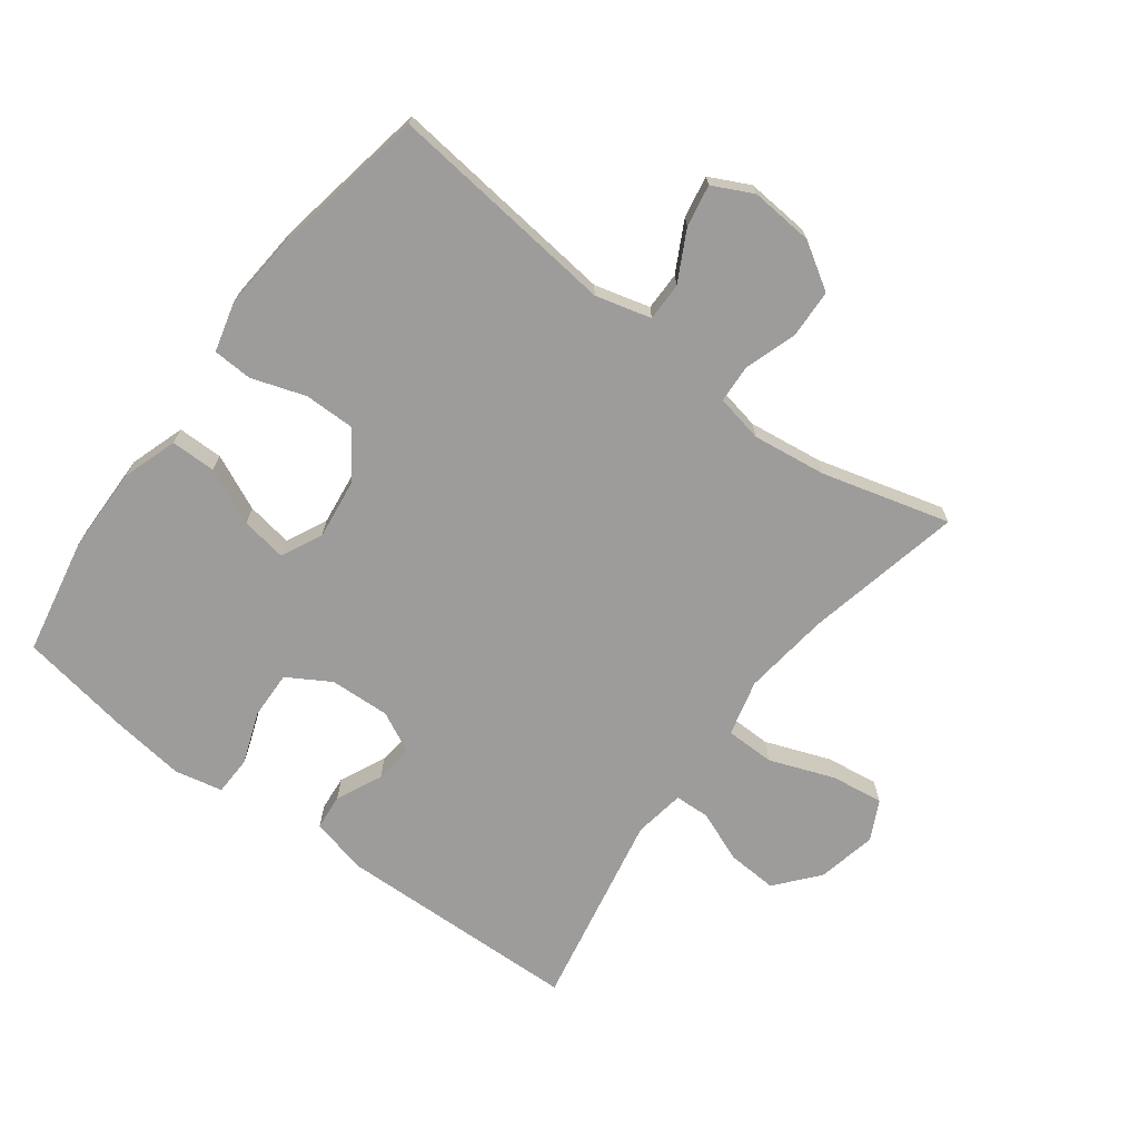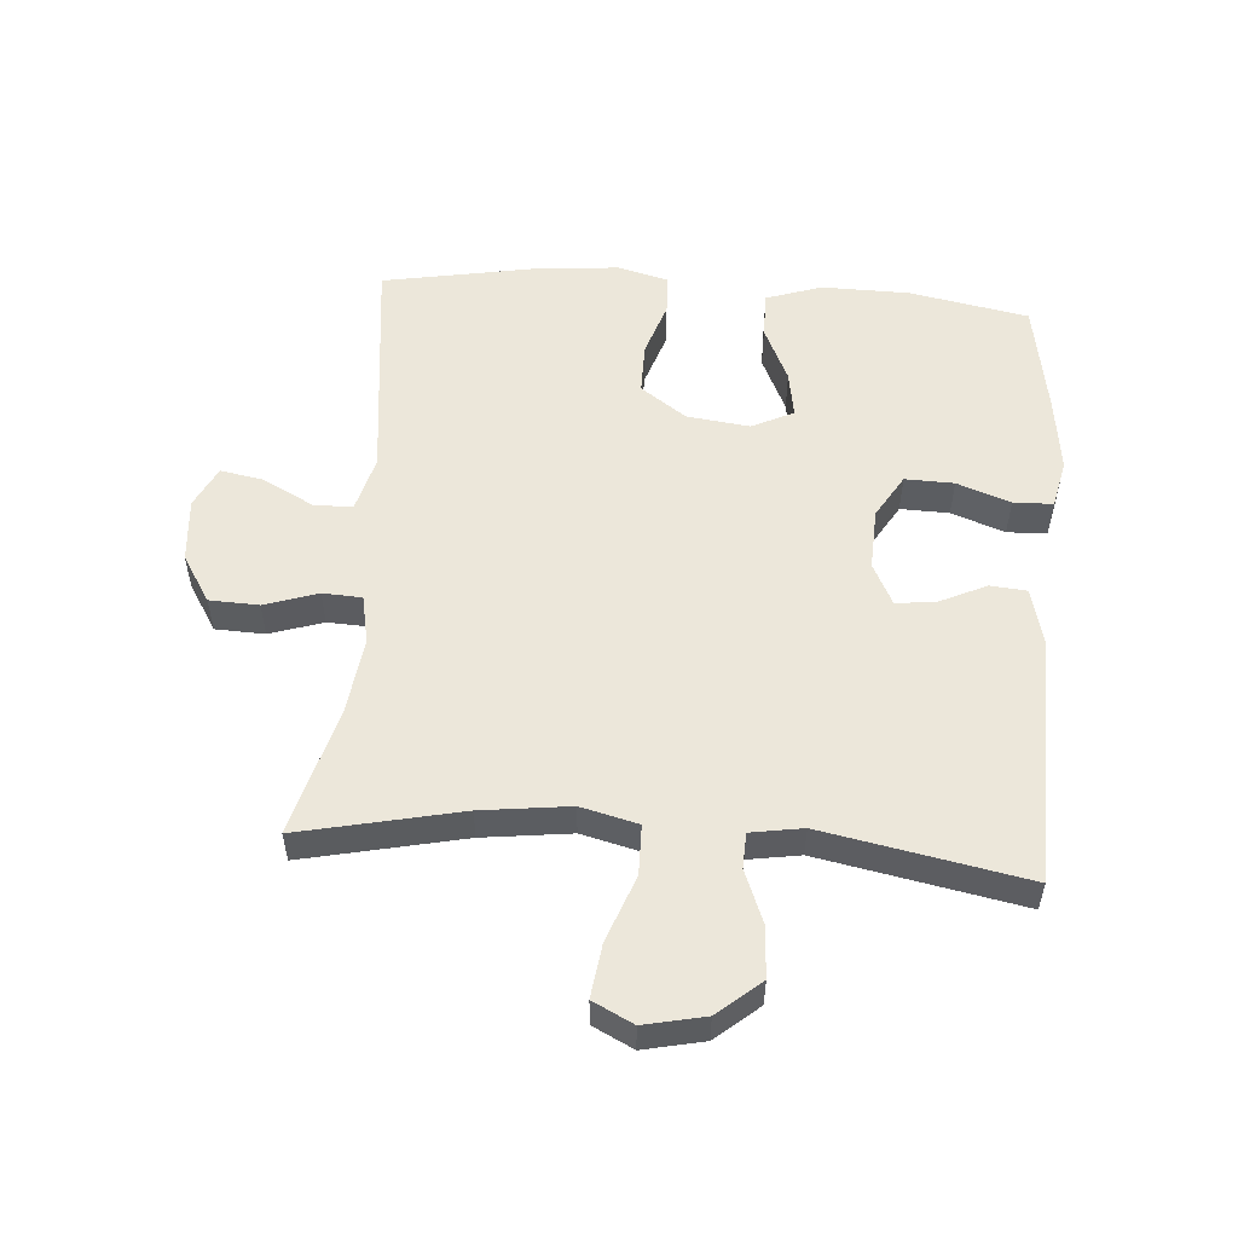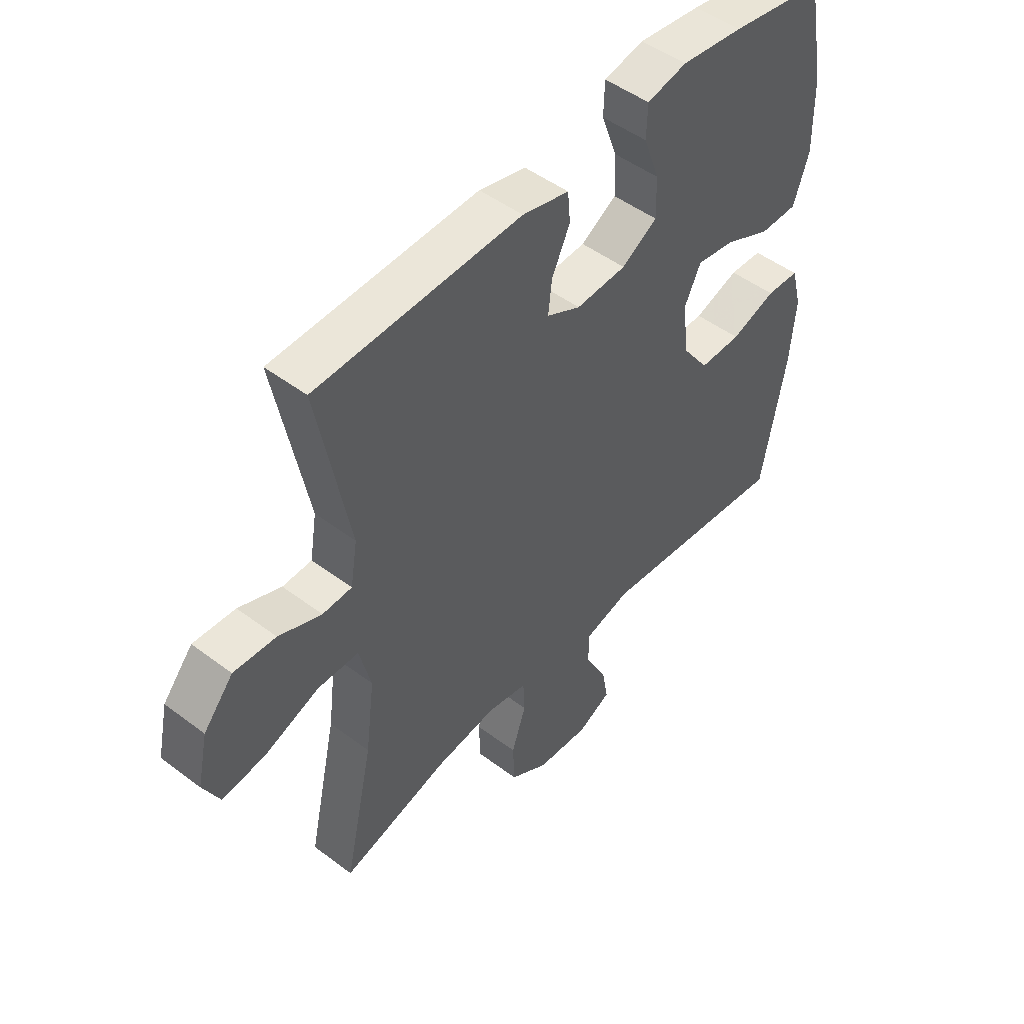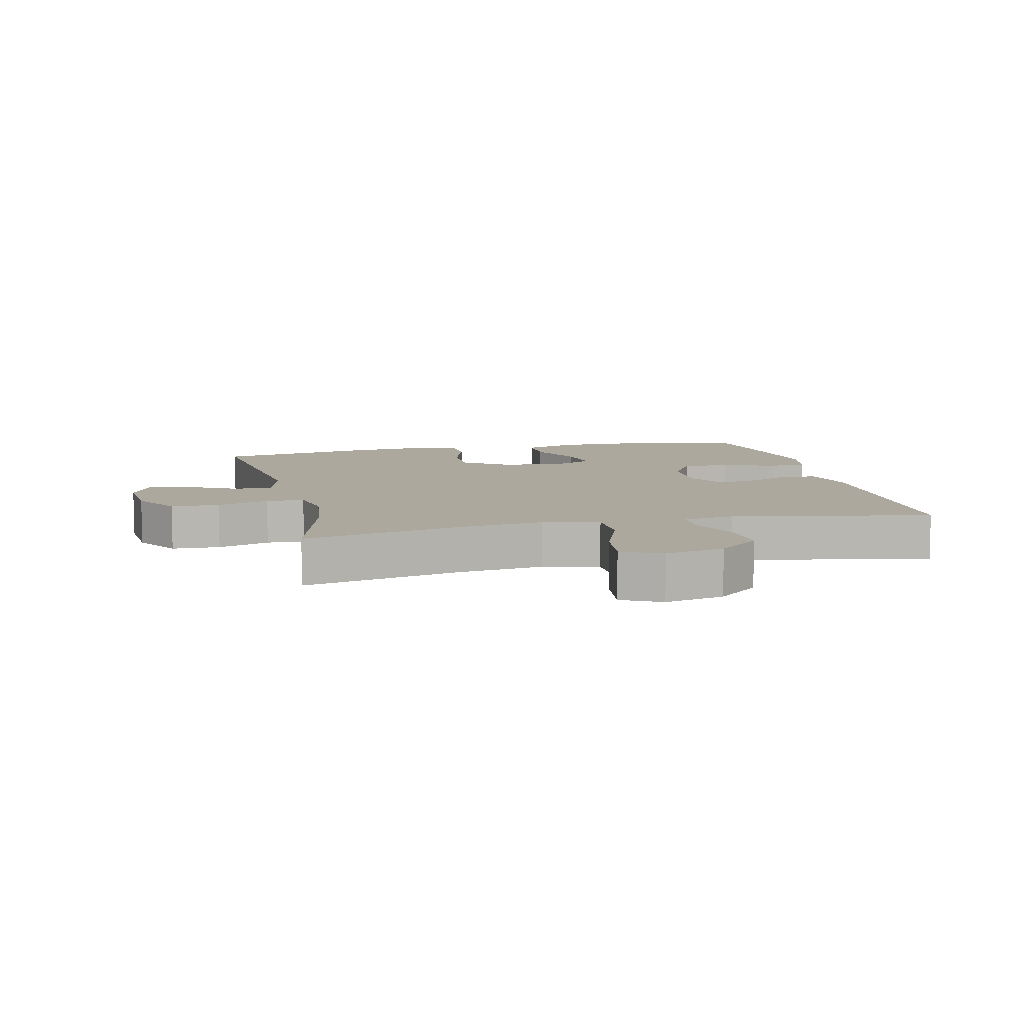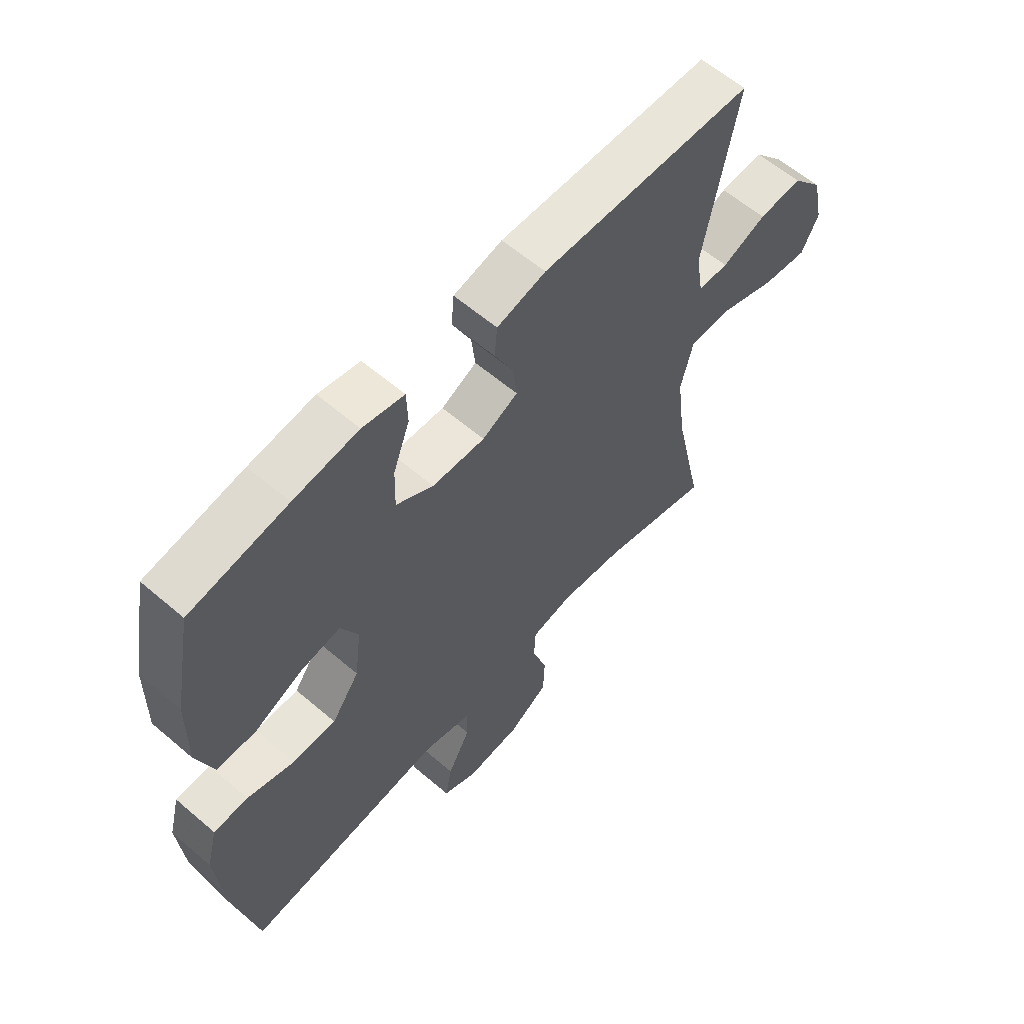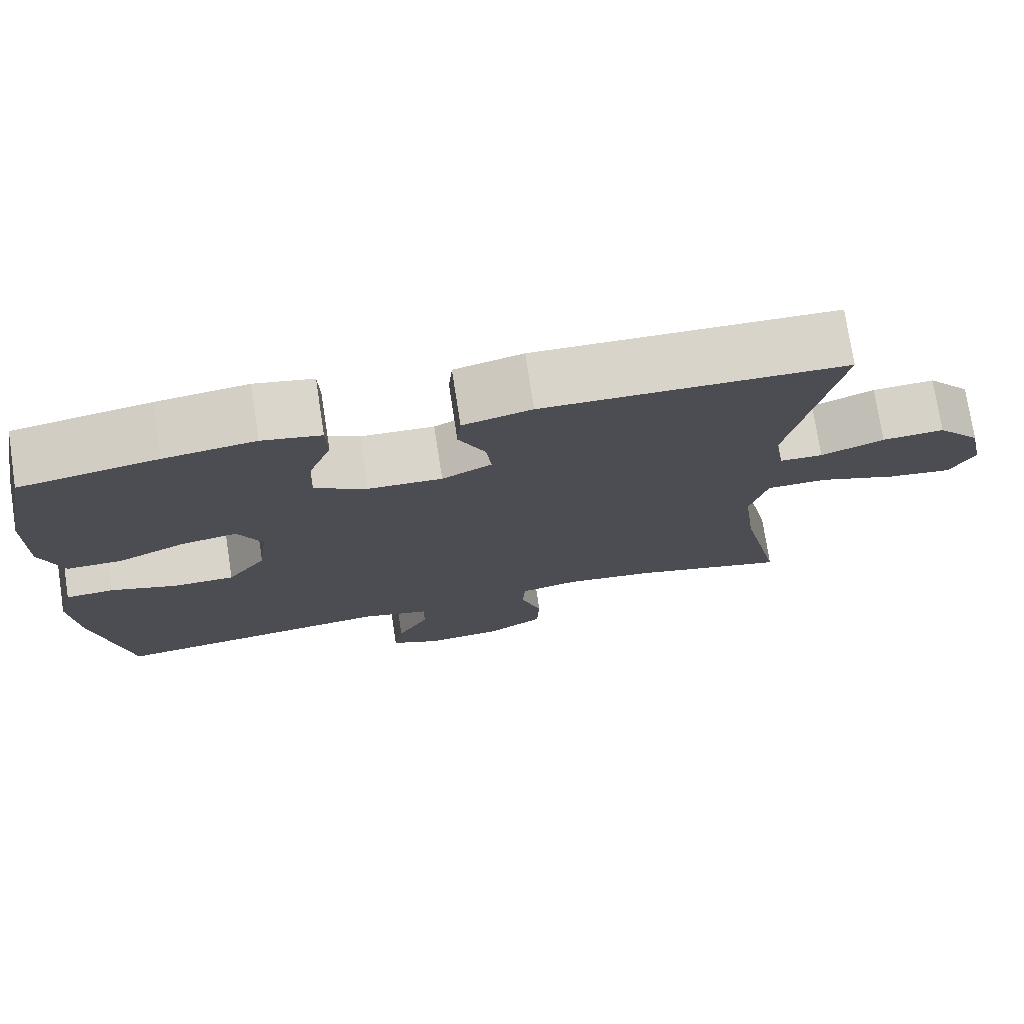
<metadata>
{"format":"obj","ext":"obj","renderer":"f3d","projection":"perspective","resolution":1024,"background":"white","views":[{"elev":-70.1,"azim":143.3,"up":"+Y"},{"elev":54.1,"azim":-85.7,"up":"+Y"},{"elev":48.9,"azim":-50.0,"up":"+Z"},{"elev":8.7,"azim":-103.2,"up":"+Y"},{"elev":60.3,"azim":131.2,"up":"+Z"},{"elev":75.3,"azim":171.3,"up":"+Z"}]}
</metadata>
<code>
v -0.5 0.07 0.5
v -0.115 0.07 0.51
v -0.027 0.07 0.488
v -0.022 0.07 0.432
v -0.056 0.07 0.36
v -0.063 0.07 0.299
v 0.001 0.07 0.267
v 0.096 0.07 0.271
v 0.163 0.07 0.311
v 0.161 0.07 0.386
v 0.131 0.07 0.468
v 0.133 0.07 0.529
v 0.208 0.07 0.545
v 0.325 0.07 0.53
v 0.5 0.07 0.5
v 0.535 0.07 0.317
v 0.537 0.07 0.182
v 0.508 0.07 0.096
v 0.437 0.07 0.096
v 0.35 0.07 0.136
v 0.278 0.07 0.148
v 0.247 0.07 0.084
v 0.259 0.07 -0.013
v 0.309 0.07 -0.083
v 0.388 0.07 -0.083
v 0.473 0.07 -0.055
v 0.535 0.07 -0.058
v 0.555 0.07 -0.135
v 0.545 0.07 -0.255
v 0.5 0.07 -0.5
v 0.138 0.07 -0.459
v 0.051 0.07 -0.482
v 0.051 0.07 -0.542
v 0.092 0.07 -0.62
v 0.104 0.07 -0.686
v 0.041 0.07 -0.717
v -0.058 0.07 -0.709
v -0.13 0.07 -0.664
v -0.133 0.07 -0.588
v -0.106 0.07 -0.506
v -0.109 0.07 -0.446
v -0.184 0.07 -0.431
v -0.3 0.07 -0.446
v -0.5 0.07 -0.5
v -0.446 0.07 -0.253
v -0.429 0.07 -0.117
v -0.451 0.07 -0.029
v -0.528 0.07 -0.028
v -0.63 0.07 -0.066
v -0.712 0.07 -0.077
v -0.743 0.07 -0.015
v -0.723 0.07 0.078
v -0.667 0.07 0.144
v -0.588 0.07 0.139
v -0.508 0.07 0.107
v -0.453 0.07 0.109
v -0.44 0.07 0.189
v -0.5 0 0.5
v -0.115 0 0.51
v -0.027 0 0.488
v -0.022 0 0.432
v -0.056 0 0.36
v -0.063 0 0.299
v 0.001 0 0.267
v 0.096 0 0.271
v 0.163 0 0.311
v 0.161 0 0.386
v 0.131 0 0.468
v 0.133 0 0.529
v 0.208 0 0.545
v 0.325 0 0.53
v 0.5 0 0.5
v 0.535 0 0.317
v 0.537 0 0.182
v 0.508 0 0.096
v 0.437 0 0.096
v 0.35 0 0.136
v 0.278 0 0.148
v 0.247 0 0.084
v 0.259 0 -0.013
v 0.309 0 -0.083
v 0.388 0 -0.083
v 0.473 0 -0.055
v 0.535 0 -0.058
v 0.555 0 -0.135
v 0.545 0 -0.255
v 0.5 0 -0.5
v 0.138 0 -0.459
v 0.051 0 -0.482
v 0.051 0 -0.542
v 0.092 0 -0.62
v 0.104 0 -0.686
v 0.041 0 -0.717
v -0.058 0 -0.709
v -0.13 0 -0.664
v -0.133 0 -0.588
v -0.106 0 -0.506
v -0.109 0 -0.446
v -0.184 0 -0.431
v -0.3 0 -0.446
v -0.5 0 -0.5
v -0.446 0 -0.253
v -0.429 0 -0.117
v -0.451 0 -0.029
v -0.528 0 -0.028
v -0.63 0 -0.066
v -0.712 0 -0.077
v -0.743 0 -0.015
v -0.723 0 0.078
v -0.667 0 0.144
v -0.588 0 0.139
v -0.508 0 0.107
v -0.453 0 0.109
v -0.44 0 0.189
f 52 53 54 55
f 52 55 56
f 51 52 56
f 48 49 50 51
f 47 48 51 56
f 46 47 56 57
f 43 44 45
f 42 43 45 46
f 41 42 46 57
f 37 38 39 40
f 37 40 41
f 36 37 41
f 33 34 35 36
f 32 33 36 41
f 31 32 41 57
f 25 26 27 28
f 24 25 28 29
f 17 18 19 20
f 17 20 21
f 16 17 21
f 15 16 21
f 14 15 21
f 13 14 21 22
f 10 11 12 13
f 9 10 13 22
f 2 3 4 5
f 2 5 6
f 1 2 6
f 57 1 6 7
f 24 29 30 31
f 23 24 31 57
f 8 9 22 23
f 7 8 23 57
f 112 111 110 109
f 113 112 109
f 113 109 108
f 108 107 106 105
f 113 108 105 104
f 114 113 104 103
f 102 101 100
f 103 102 100 99
f 114 103 99 98
f 97 96 95 94
f 98 97 94
f 98 94 93
f 93 92 91 90
f 98 93 90 89
f 114 98 89 88
f 85 84 83 82
f 86 85 82 81
f 77 76 75 74
f 78 77 74
f 78 74 73
f 78 73 72
f 78 72 71
f 79 78 71 70
f 70 69 68 67
f 79 70 67 66
f 62 61 60 59
f 63 62 59
f 63 59 58
f 64 63 58 114
f 88 87 86 81
f 114 88 81 80
f 80 79 66 65
f 114 80 65 64
f 1 58 59 2
f 2 59 60 3
f 3 60 61 4
f 4 61 62 5
f 5 62 63 6
f 6 63 64 7
f 7 64 65 8
f 8 65 66 9
f 9 66 67 10
f 10 67 68 11
f 11 68 69 12
f 12 69 70 13
f 13 70 71 14
f 14 71 72 15
f 15 72 73 16
f 16 73 74 17
f 17 74 75 18
f 18 75 76 19
f 19 76 77 20
f 20 77 78 21
f 21 78 79 22
f 22 79 80 23
f 23 80 81 24
f 24 81 82 25
f 25 82 83 26
f 26 83 84 27
f 27 84 85 28
f 28 85 86 29
f 29 86 87 30
f 30 87 88 31
f 31 88 89 32
f 32 89 90 33
f 33 90 91 34
f 34 91 92 35
f 35 92 93 36
f 36 93 94 37
f 37 94 95 38
f 38 95 96 39
f 39 96 97 40
f 40 97 98 41
f 41 98 99 42
f 42 99 100 43
f 43 100 101 44
f 44 101 102 45
f 45 102 103 46
f 46 103 104 47
f 47 104 105 48
f 48 105 106 49
f 49 106 107 50
f 50 107 108 51
f 51 108 109 52
f 52 109 110 53
f 53 110 111 54
f 54 111 112 55
f 55 112 113 56
f 56 113 114 57
f 57 114 58 1

</code>
